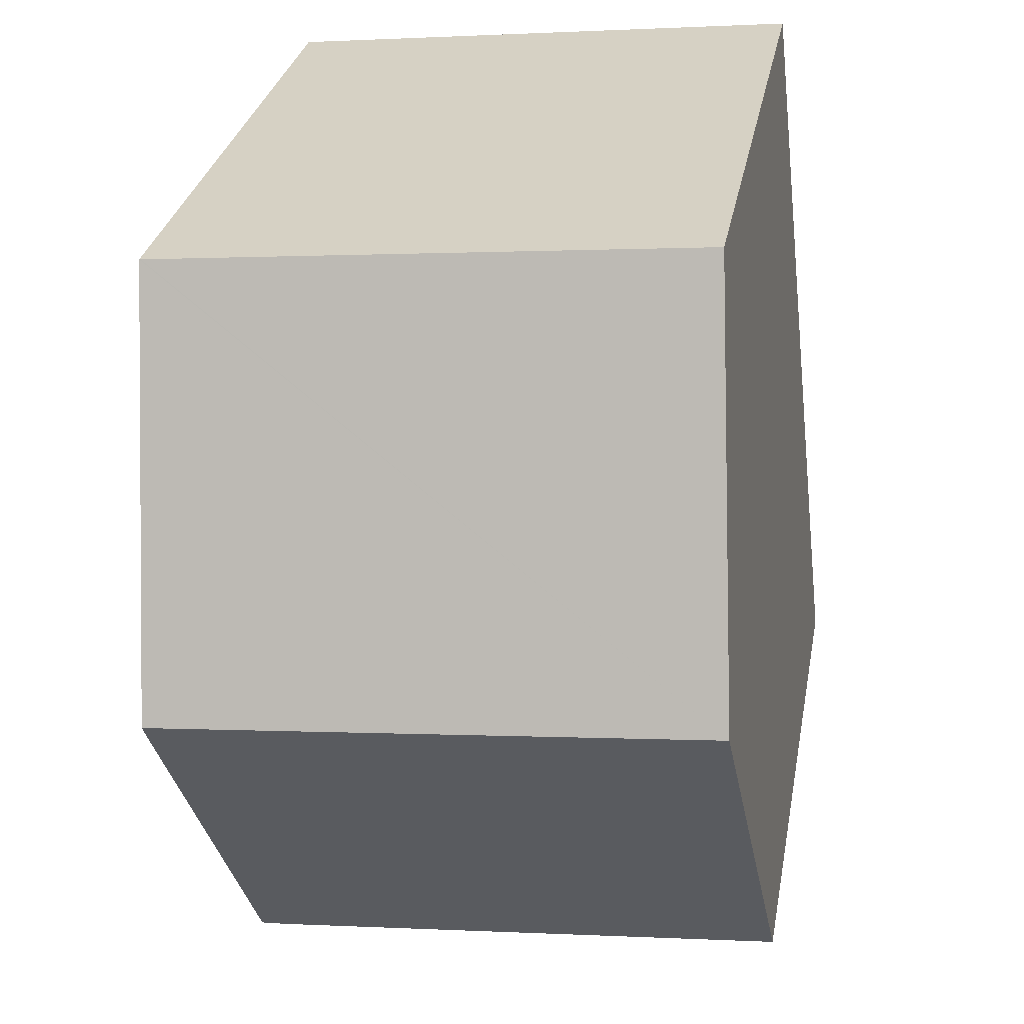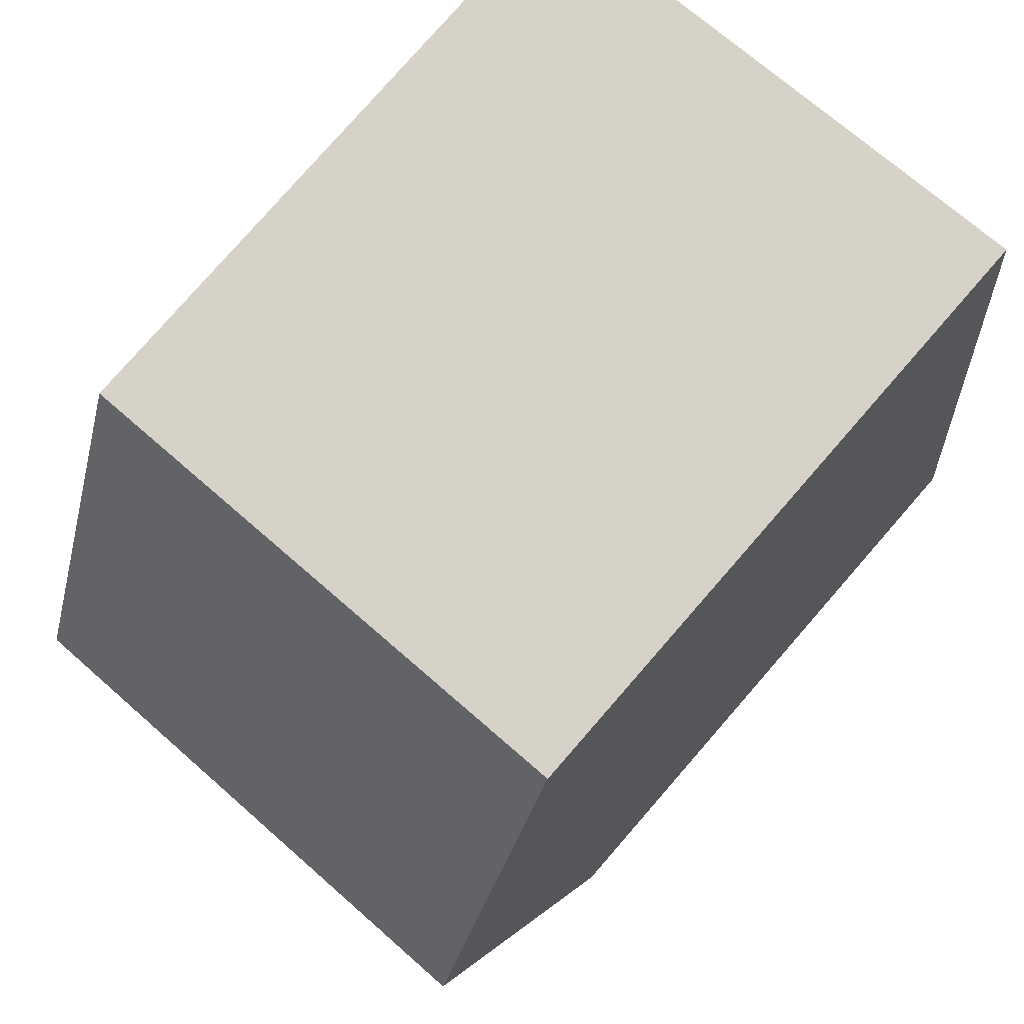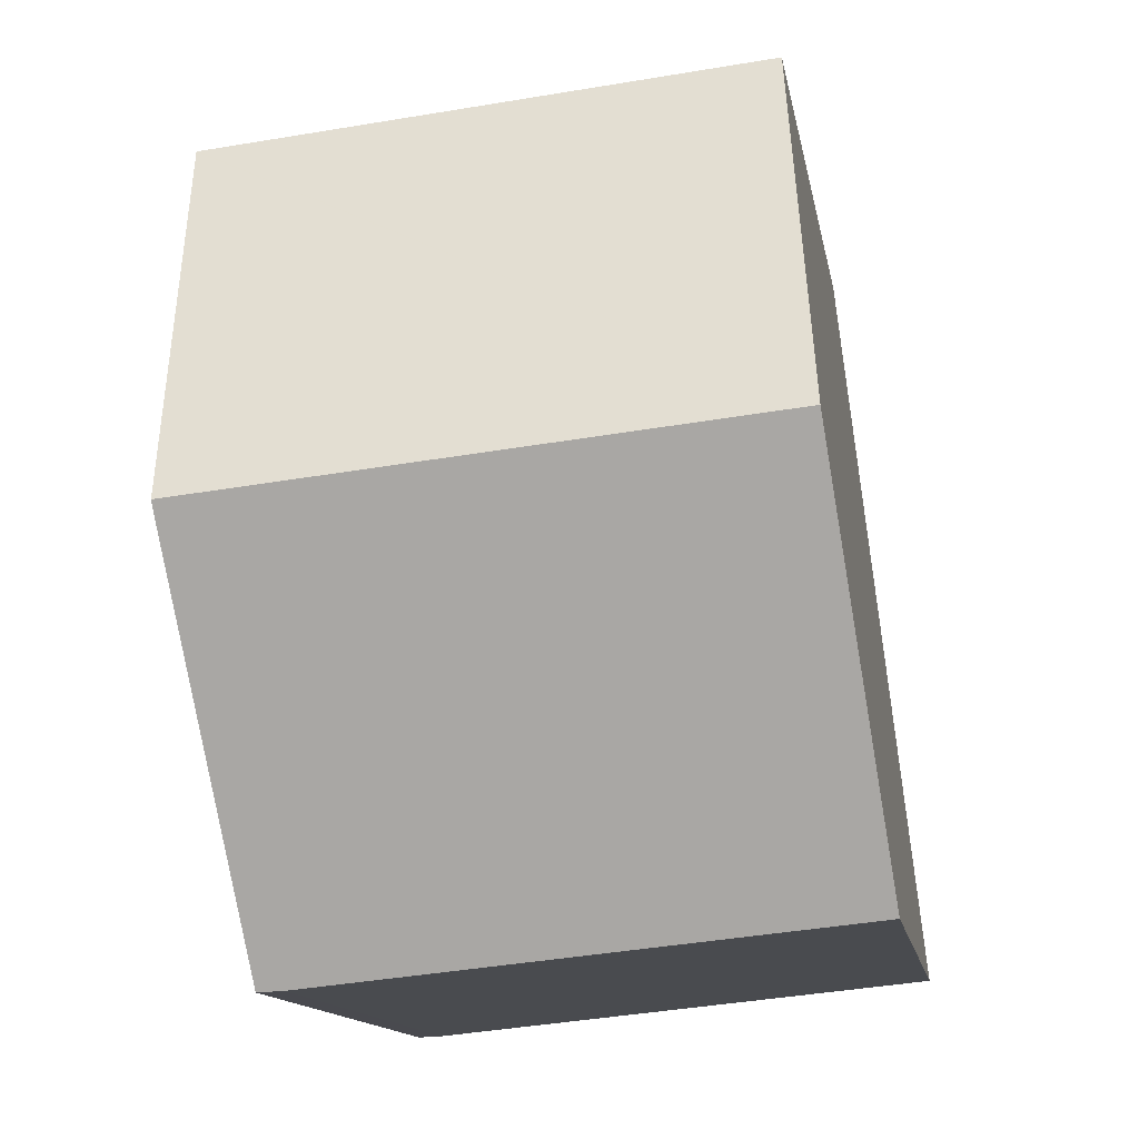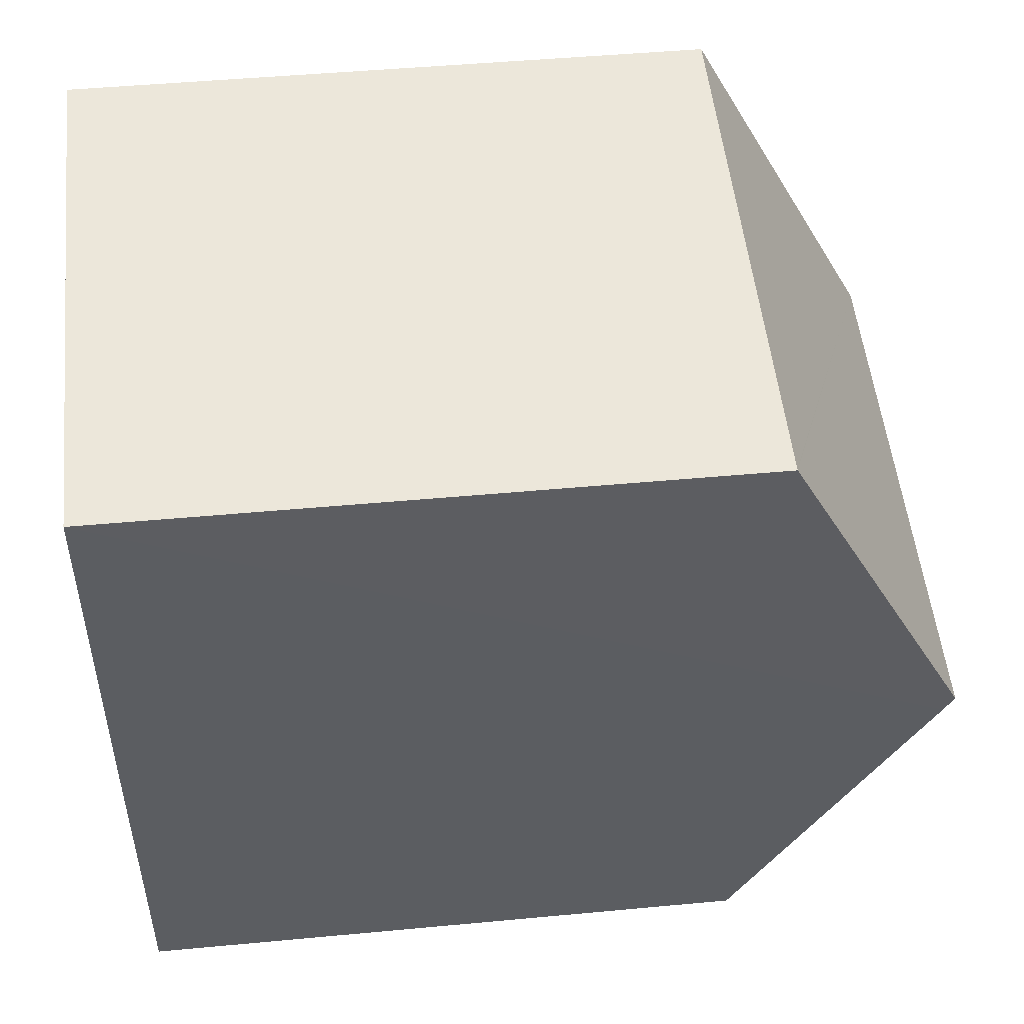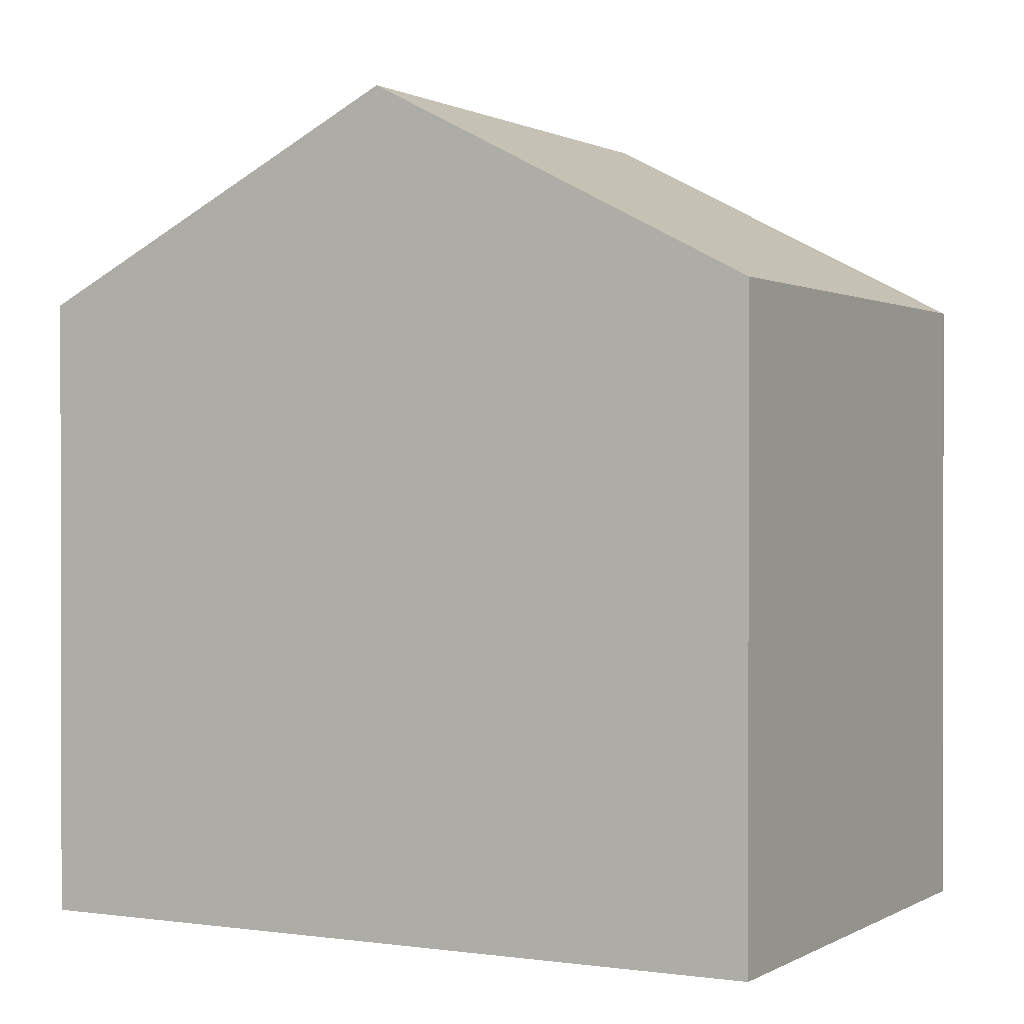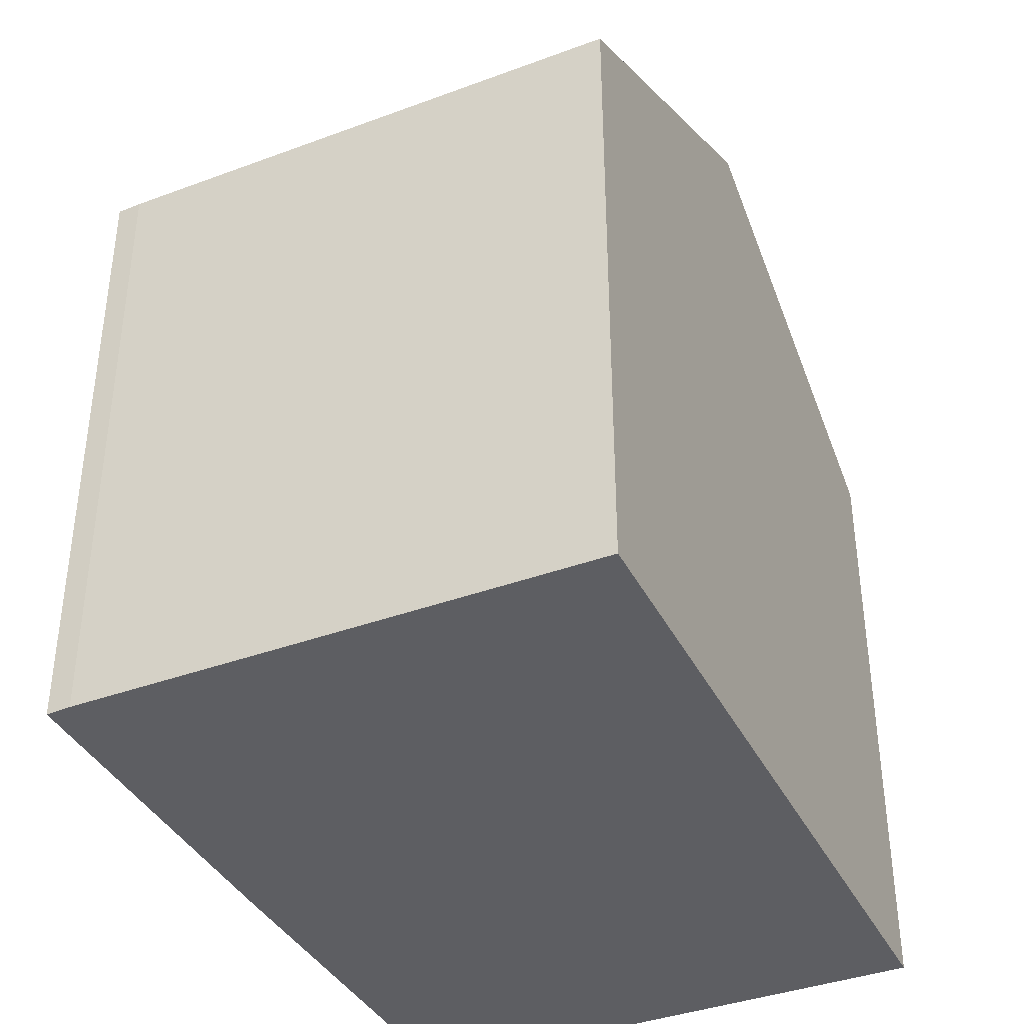
<metadata>
{"format":"obj","ext":"obj","renderer":"f3d","projection":"perspective","resolution":1024,"background":"white","views":[{"elev":29.5,"azim":-169.8,"up":"+Z"},{"elev":79.3,"azim":-138.9,"up":"+Z"},{"elev":-13.3,"azim":-170.4,"up":"+Z"},{"elev":46.7,"azim":83.9,"up":"+Z"},{"elev":0.7,"azim":-55.8,"up":"+Y"},{"elev":-38.6,"azim":-149.3,"up":"+Y"}]}
</metadata>
<code>
v  8.014 8.124 9.209
v  0.535 10.7 4.936
v  1.072 8.119 9.894
v  8.031 8.124 9.207
v  7.562 10.7 4.254
v  7.03 8.13 -0.683
v  7.539 10.57 4.009
v  6.709 8.121 -0.669
v  0 8.13 4.978e-16
v  7.03 4.182e-17 -0.683
v  6.709 4.096e-17 -0.669
v  0 0 0
v  1.072 -6.058e-16 9.894
v  0.535 -3.022e-16 4.936
v  8.014 -5.639e-16 9.209
v  8.031 -5.638e-16 9.207
v  7.539 -2.455e-16 4.009
v  7.562 -2.605e-16 4.254
g defaultobject
f 1 2 3
f 2 1 4
f 2 4 5
f 6 5 7
f 5 6 2
f 2 6 8
f 2 8 9
f 10 8 6
f 8 10 11
f 8 12 9
f 12 8 11
f 12 2 9
f 2 12 3
f 3 12 13
f 13 12 14
f 3 15 1
f 15 3 13
f 15 4 1
f 4 15 16
f 16 5 4
f 5 16 7
f 7 16 6
f 6 16 17
f 6 17 10
f 17 16 18
f 14 15 13
f 15 14 12
f 15 12 11
f 15 11 16
f 16 11 18
f 18 11 17
f 17 11 10

</code>
